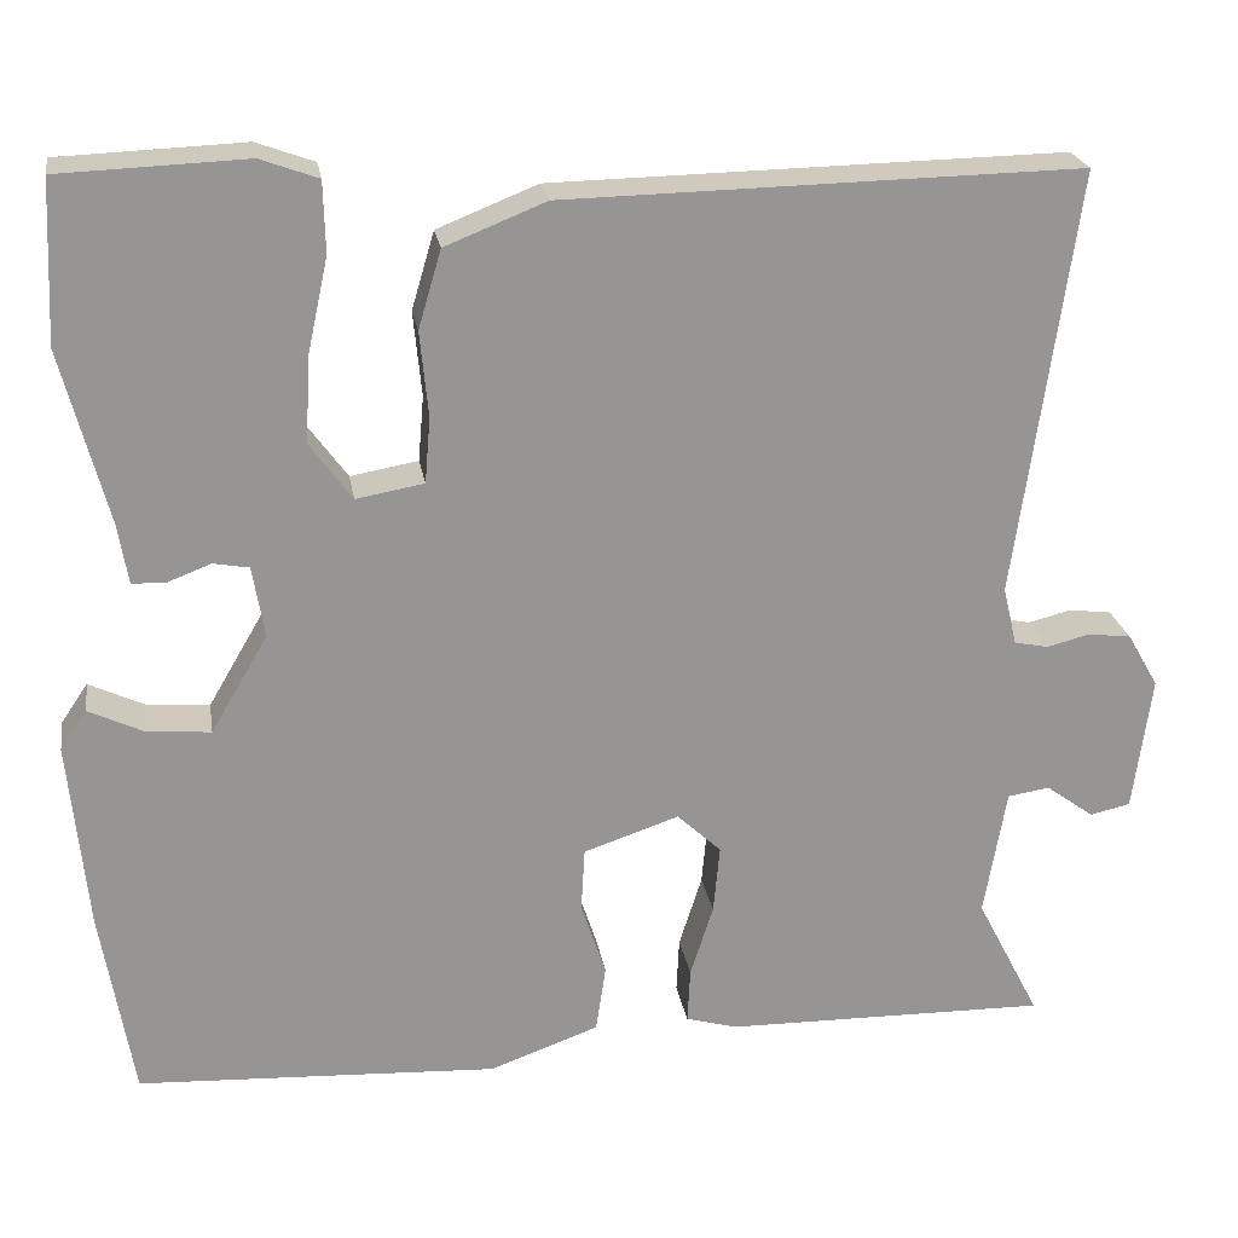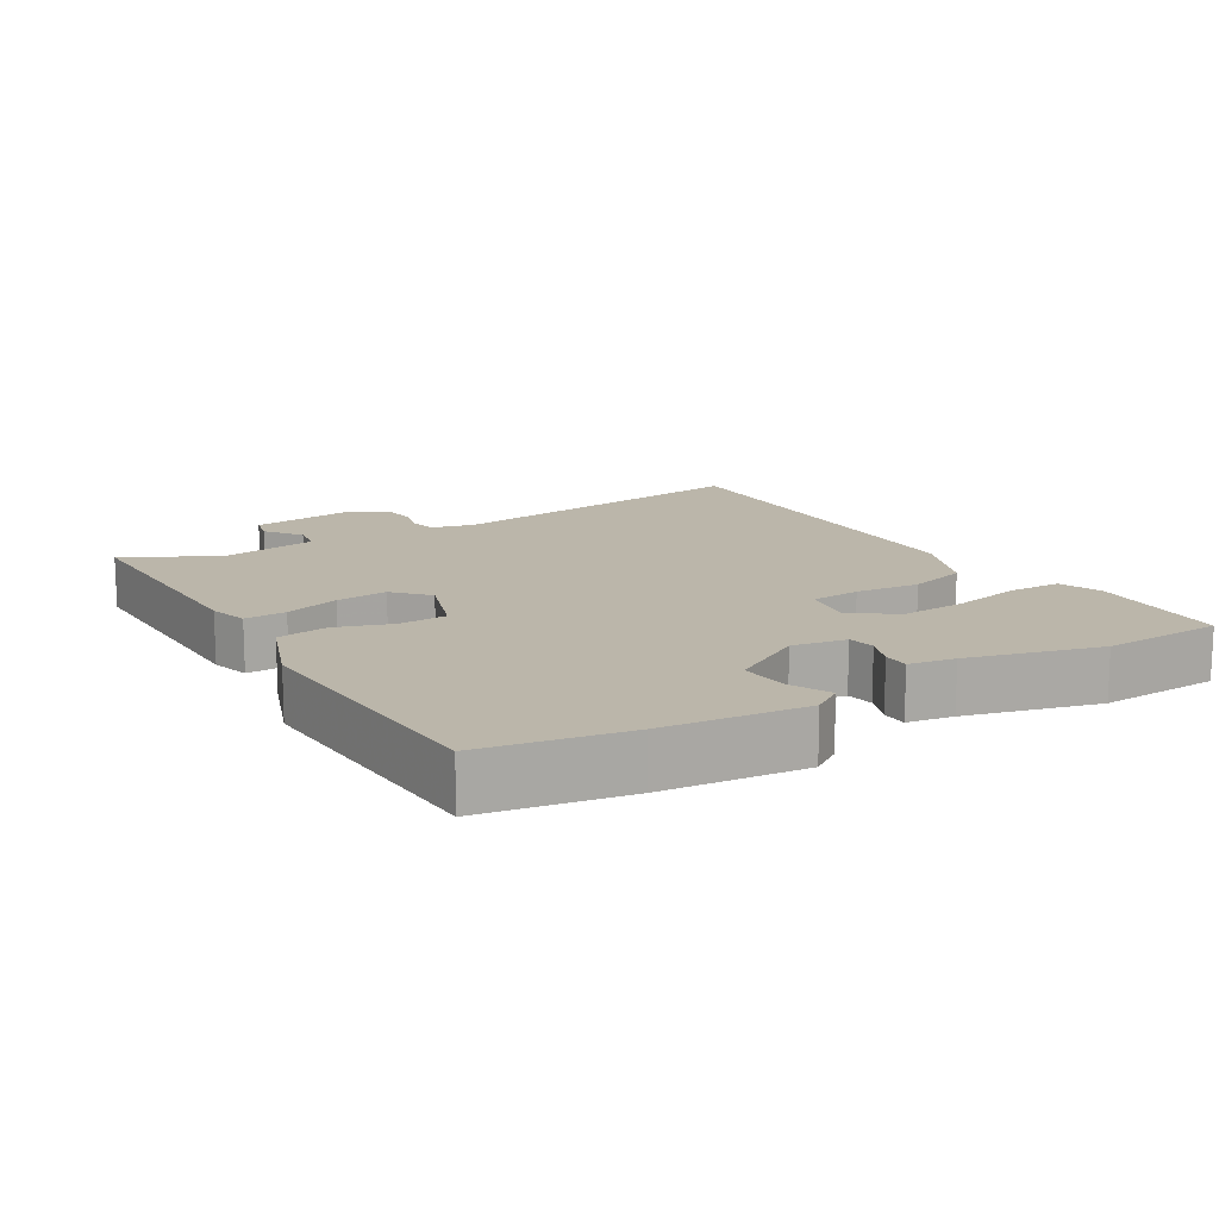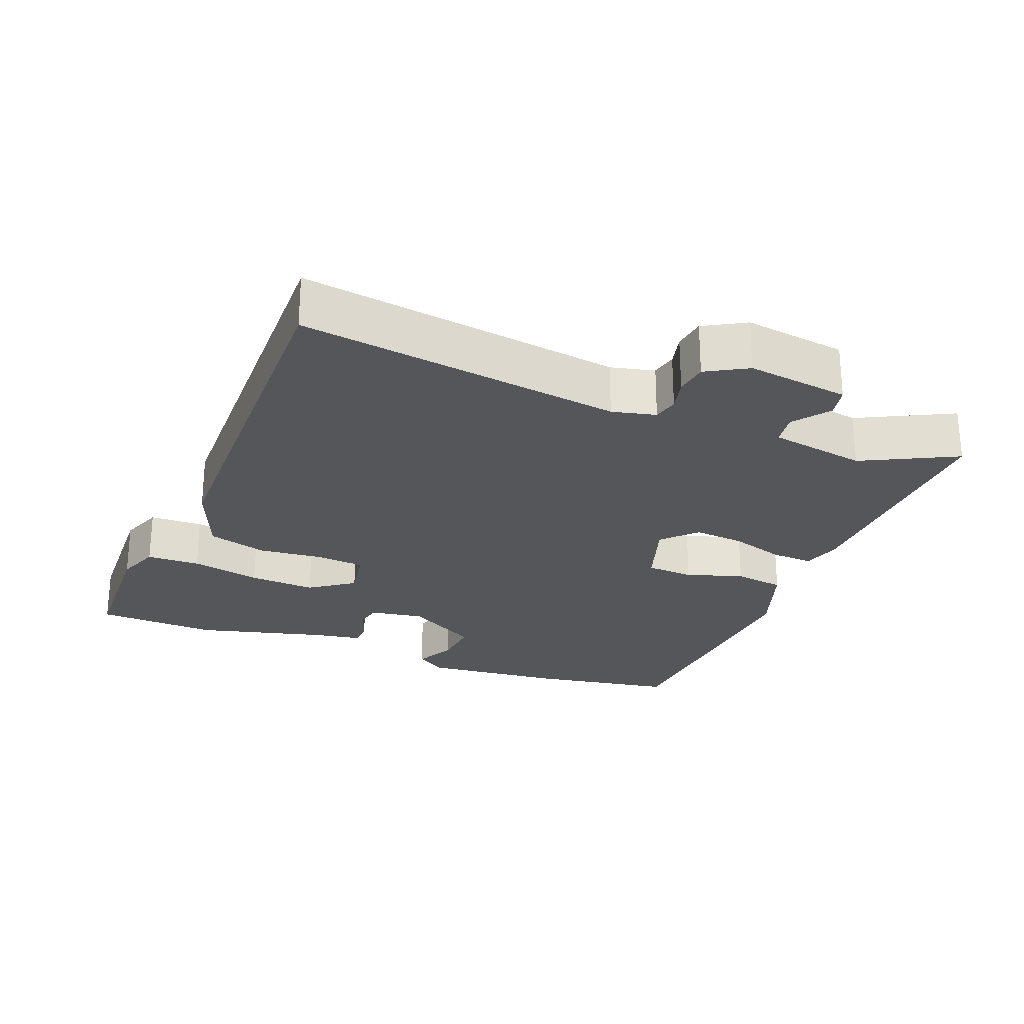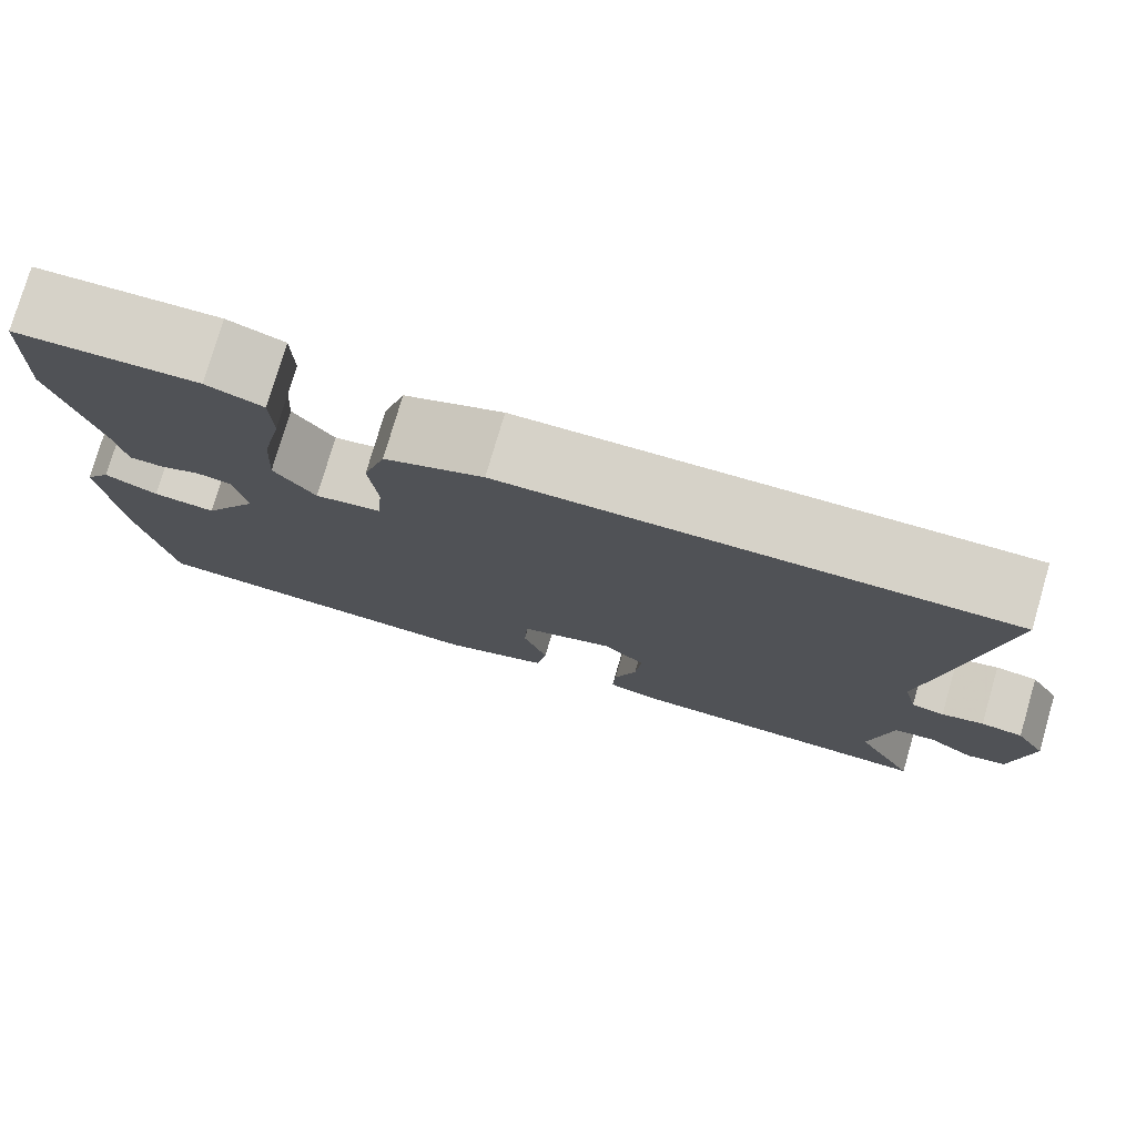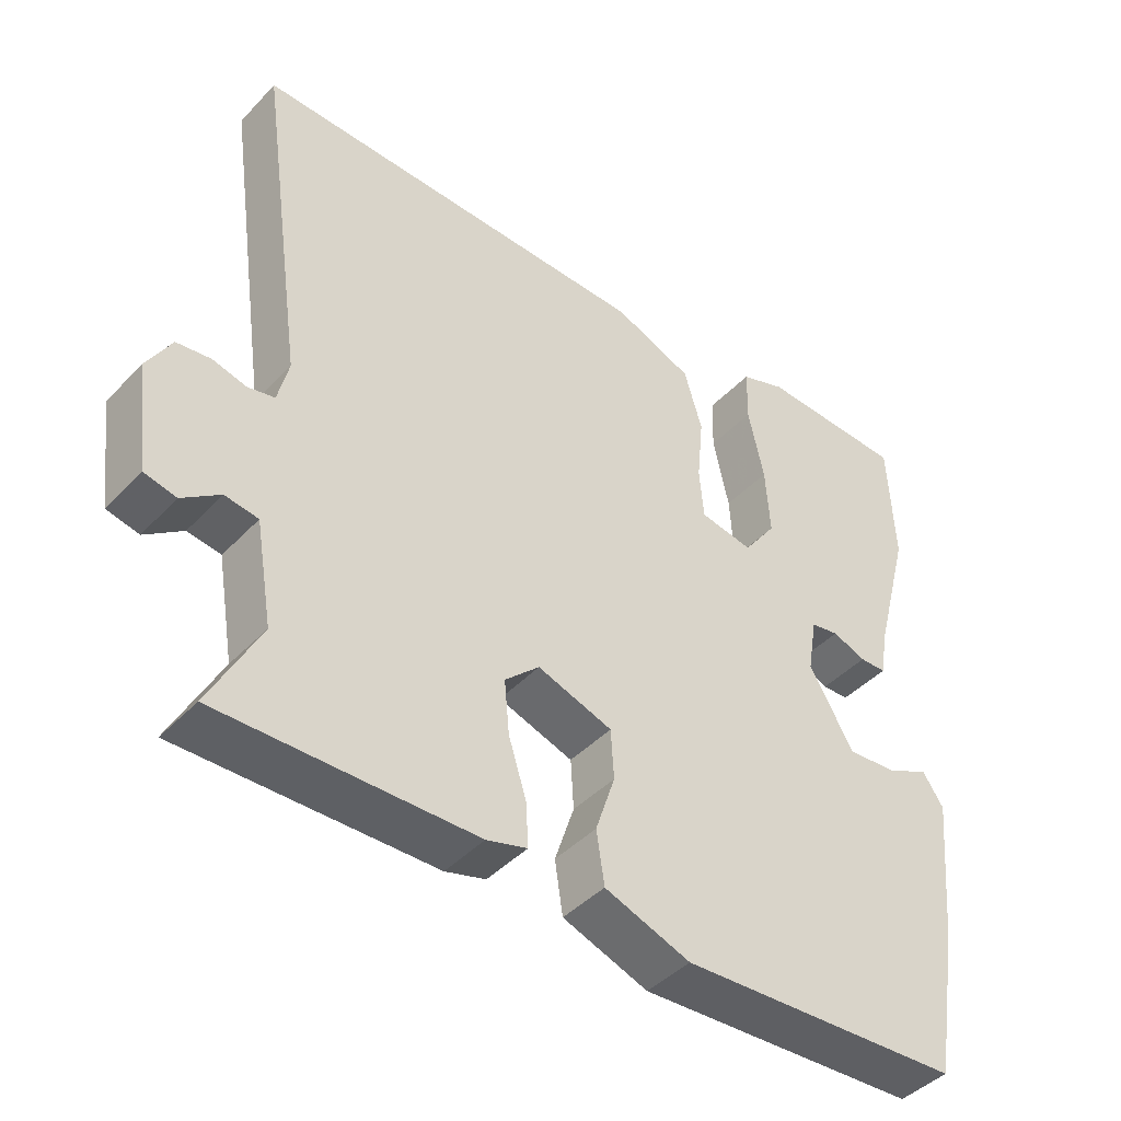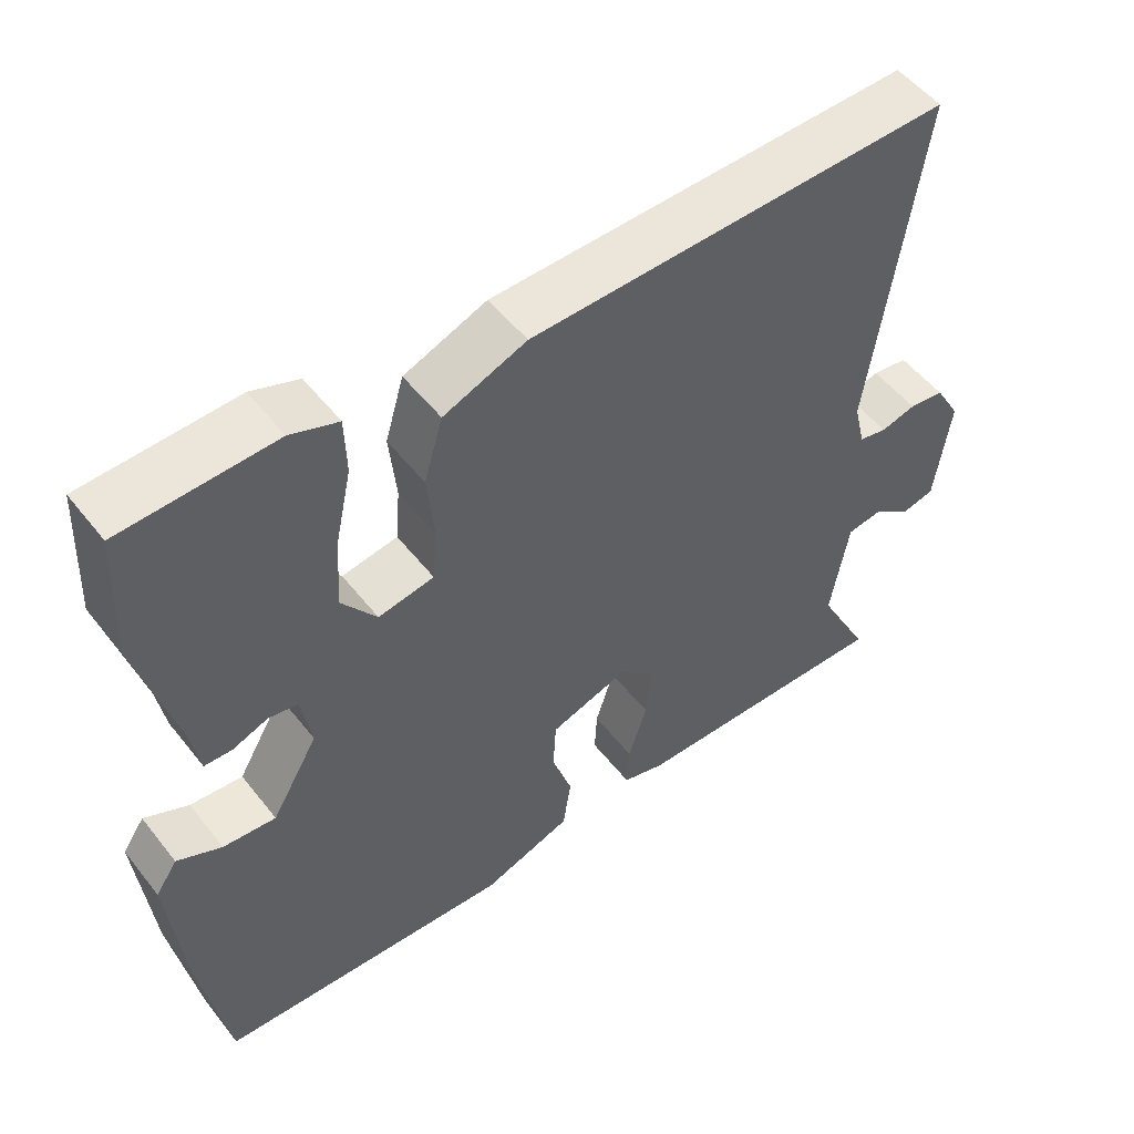
<metadata>
{"format":"obj","ext":"obj","renderer":"f3d","projection":"perspective","resolution":1024,"background":"white","views":[{"elev":22.8,"azim":-9.2,"up":"+Z"},{"elev":14.1,"azim":-120.9,"up":"+Y"},{"elev":-25.3,"azim":68.3,"up":"+Y"},{"elev":77.5,"azim":16.3,"up":"+Z"},{"elev":-43.5,"azim":140.4,"up":"+Z"},{"elev":52.3,"azim":-37.1,"up":"+Z"}]}
</metadata>
<code>
v -0.506 0.07 0.361
v -0.498 0.07 0.536
v -0.295 0.07 0.544
v -0.232 0.07 0.521
v -0.23 0.07 0.444
v -0.252 0.07 0.343
v -0.258 0.07 0.247
v -0.212 0.07 0.184
v -0.138 0.07 0.197
v -0.132 0.07 0.268
v -0.141 0.07 0.361
v -0.116 0.07 0.446
v -0.006 0.07 0.49
v 0.555 0.07 0.501
v 0.489 0.07 0.037
v 0.504 0.07 -0.026
v 0.541 0.07 -0.034
v 0.588 0.07 -0.022
v 0.635 0.07 -0.028
v 0.669 0.07 -0.087
v 0.649 0.07 -0.235
v 0.605 0.07 -0.245
v 0.553 0.07 -0.207
v 0.507 0.07 -0.214
v 0.483 0.07 -0.354
v 0.552 0.07 -0.488
v 0.199 0.07 -0.483
v 0.143 0.07 -0.467
v 0.146 0.07 -0.407
v 0.171 0.07 -0.328
v 0.178 0.07 -0.254
v 0.13 0.07 -0.209
v 0.026 0.07 -0.244
v 0.022 0.07 -0.313
v 0.049 0.07 -0.395
v 0.038 0.07 -0.468
v -0.081 0.07 -0.511
v -0.474 0.07 -0.491
v -0.509 0.07 -0.284
v -0.529 0.07 -0.078
v -0.5 0.07 -0.035
v -0.441 0.07 -0.063
v -0.371 0.07 -0.069
v -0.309 0.07 0.037
v -0.322 0.07 0.115
v -0.361 0.07 0.122
v -0.408 0.07 0.104
v -0.445 0.07 0.105
v -0.456 0.07 0.171
v -0.506 0 0.361
v -0.498 0 0.536
v -0.295 0 0.544
v -0.232 0 0.521
v -0.23 0 0.444
v -0.252 0 0.343
v -0.258 0 0.247
v -0.212 0 0.184
v -0.138 0 0.197
v -0.132 0 0.268
v -0.141 0 0.361
v -0.116 0 0.446
v -0.006 0 0.49
v 0.555 0 0.501
v 0.489 0 0.037
v 0.504 0 -0.026
v 0.541 0 -0.034
v 0.588 0 -0.022
v 0.635 0 -0.028
v 0.669 0 -0.087
v 0.649 0 -0.235
v 0.605 0 -0.245
v 0.553 0 -0.207
v 0.507 0 -0.214
v 0.483 0 -0.354
v 0.552 0 -0.488
v 0.199 0 -0.483
v 0.143 0 -0.467
v 0.146 0 -0.407
v 0.171 0 -0.328
v 0.178 0 -0.254
v 0.13 0 -0.209
v 0.026 0 -0.244
v 0.022 0 -0.313
v 0.049 0 -0.395
v 0.038 0 -0.468
v -0.081 0 -0.511
v -0.474 0 -0.491
v -0.509 0 -0.284
v -0.529 0 -0.078
v -0.5 0 -0.035
v -0.441 0 -0.063
v -0.371 0 -0.069
v -0.309 0 0.037
v -0.322 0 0.115
v -0.361 0 0.122
v -0.408 0 0.104
v -0.445 0 0.105
v -0.456 0 0.171
f 46 47 48 49
f 45 46 49 1
f 39 40 41 42
f 39 42 43
f 38 39 43
f 37 38 43 44
f 34 35 36 37
f 33 34 37 44
f 27 28 29 30
f 25 26 27 30
f 24 25 30 31
f 23 24 31 32
f 21 22 23
f 20 21 23
f 17 18 19 20
f 16 17 20 23
f 12 13 14 15
f 10 11 12 15
f 9 10 15 16
f 8 9 16 23
f 3 4 5 6
f 3 6 7
f 45 1 2 3
f 45 3 7
f 32 33 44 45
f 8 23 32 45
f 7 8 45
f 98 97 96 95
f 50 98 95 94
f 91 90 89 88
f 92 91 88
f 92 88 87
f 93 92 87 86
f 86 85 84 83
f 93 86 83 82
f 79 78 77 76
f 79 76 75 74
f 80 79 74 73
f 81 80 73 72
f 72 71 70
f 72 70 69
f 69 68 67 66
f 72 69 66 65
f 64 63 62 61
f 64 61 60 59
f 65 64 59 58
f 72 65 58 57
f 55 54 53 52
f 56 55 52
f 52 51 50 94
f 56 52 94
f 94 93 82 81
f 94 81 72 57
f 94 57 56
f 1 50 51 2
f 2 51 52 3
f 3 52 53 4
f 4 53 54 5
f 5 54 55 6
f 6 55 56 7
f 7 56 57 8
f 8 57 58 9
f 9 58 59 10
f 10 59 60 11
f 11 60 61 12
f 12 61 62 13
f 13 62 63 14
f 14 63 64 15
f 15 64 65 16
f 16 65 66 17
f 17 66 67 18
f 18 67 68 19
f 19 68 69 20
f 20 69 70 21
f 21 70 71 22
f 22 71 72 23
f 23 72 73 24
f 24 73 74 25
f 25 74 75 26
f 26 75 76 27
f 27 76 77 28
f 28 77 78 29
f 29 78 79 30
f 30 79 80 31
f 31 80 81 32
f 32 81 82 33
f 33 82 83 34
f 34 83 84 35
f 35 84 85 36
f 36 85 86 37
f 37 86 87 38
f 38 87 88 39
f 39 88 89 40
f 40 89 90 41
f 41 90 91 42
f 42 91 92 43
f 43 92 93 44
f 44 93 94 45
f 45 94 95 46
f 46 95 96 47
f 47 96 97 48
f 48 97 98 49
f 49 98 50 1

</code>
